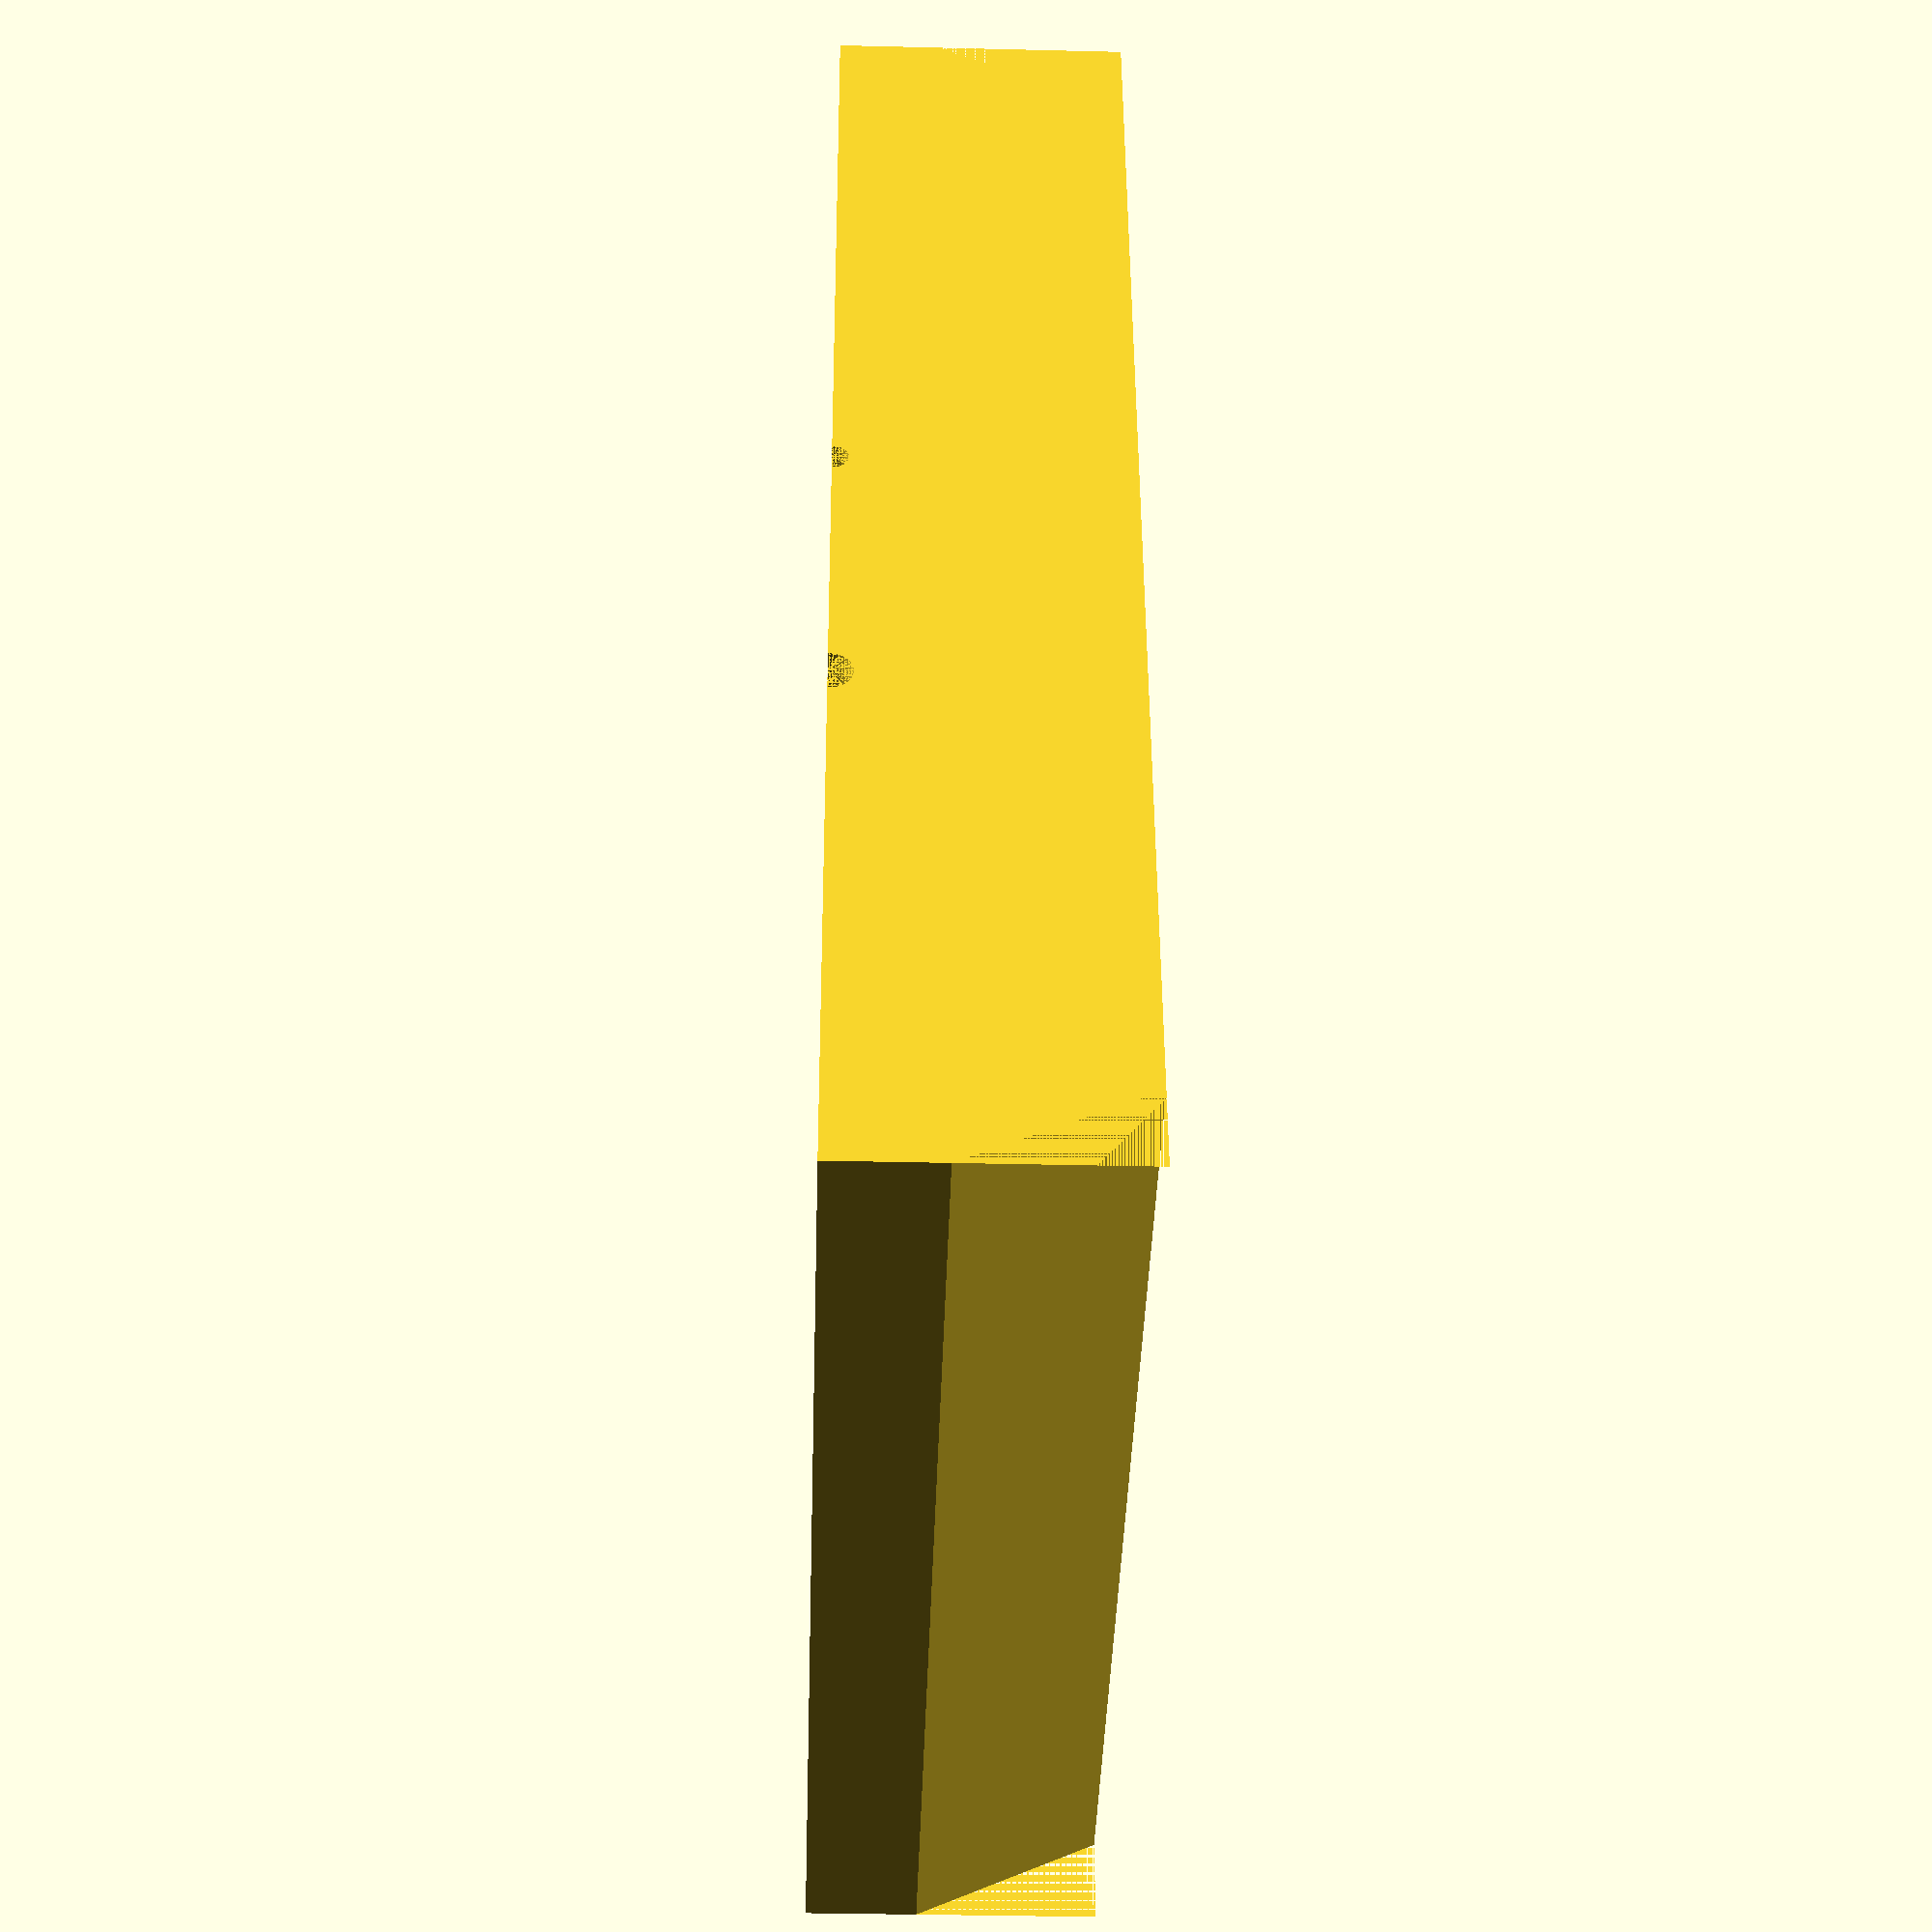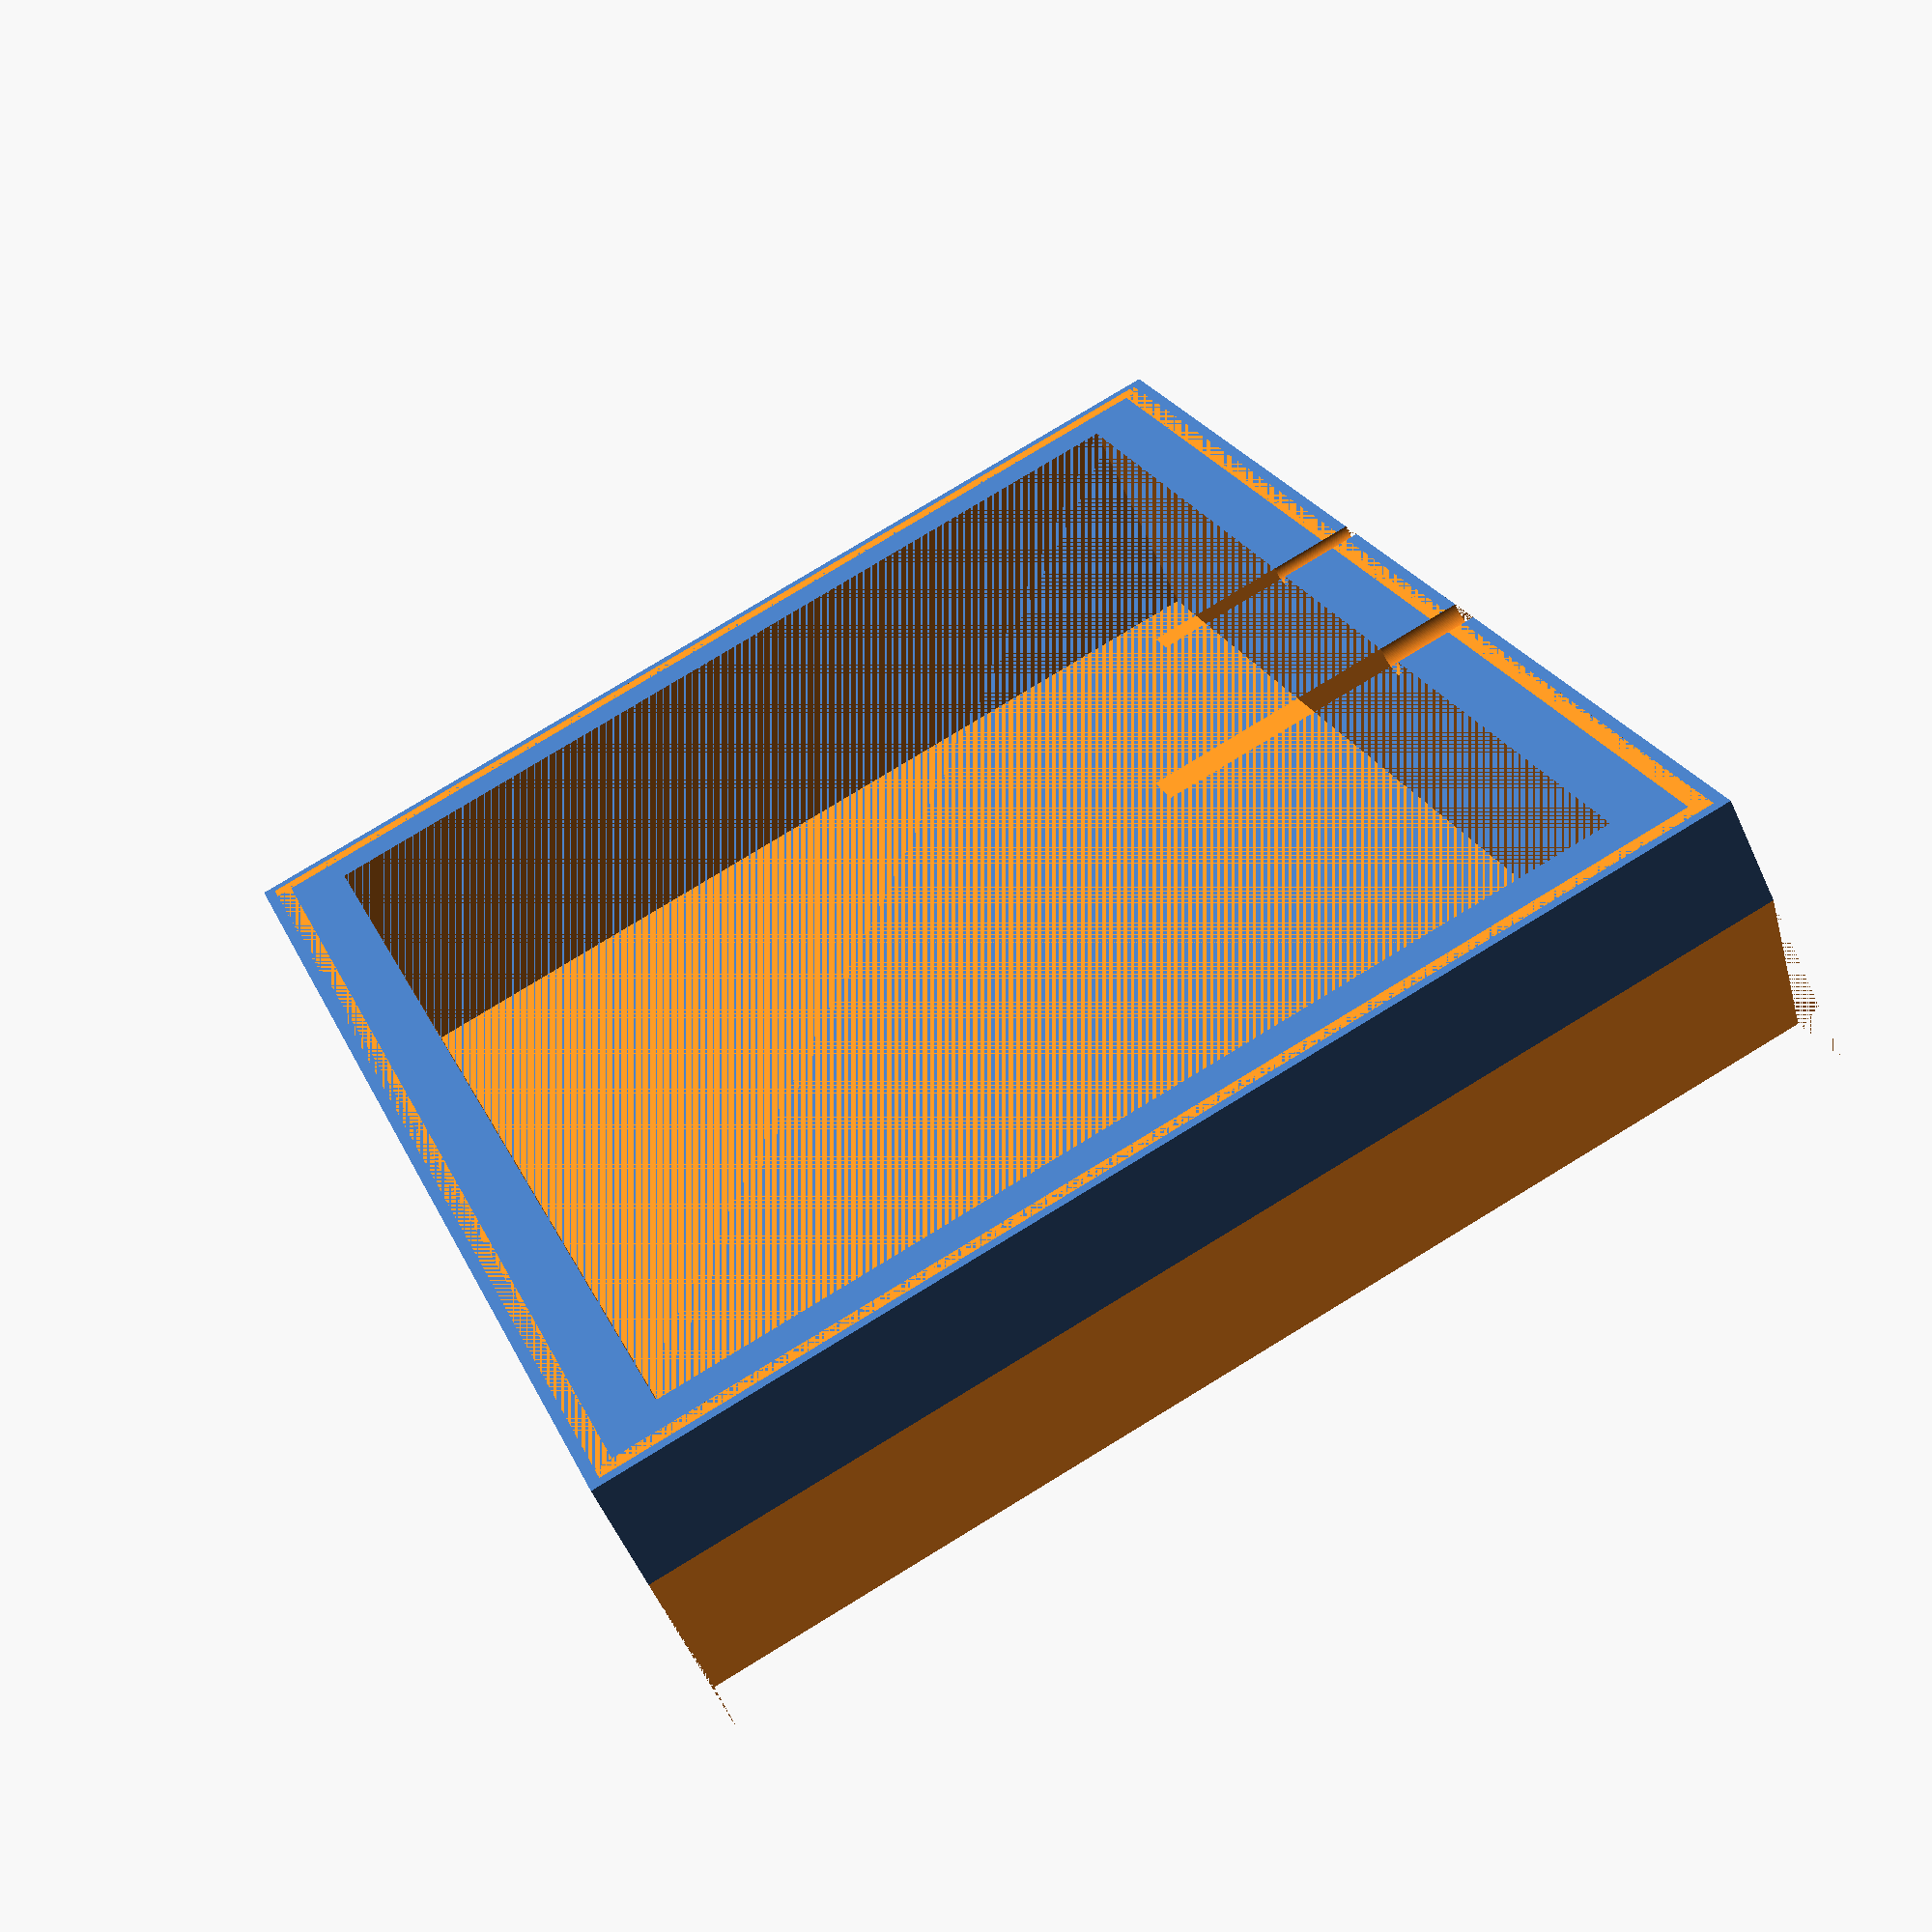
<openscad>
module button(){
    cube([2,3,0.80]);
}
module NES_bottom(){
    difference(){
        translate([0,0,0]){
            cube([26,20,5]);
        }
        translate([24,0,-1]){
            rotate([0,25,0]){
                cube([5,20,10]);
            }
        }
        translate([-3,0,-2.30]){
            rotate([0,-25,0]){
                cube([5,20,10]);
            }
        }
       translate([1.3,1.5,1]){
            cube([23.4,17,4]);
        }
       translate([10,0,4.97]){
           rotate([-90,0,0]){
               cylinder(h=6, r=0.380, $fn=100);
           }
        }
        translate([0.2,0.3,5]){
            cube([0.3,19.5,0.4]);
        }
        translate([25.5,0.3,5]){
            cube([0.3,19.5,0.4]);
        }
        translate([0.2,0.2,5]){
            cube([25.6,0.3,0.4]);
        }
        translate([0.5,19.5,5]){
            cube([25.15,0.3,0.4]);
        }
        translate([21,18,2]){
            button();
        }
        translate([18.5,18,2]){
            button();
        }
        translate([15,0,4.97]){
            rotate([-90,0,0]){
                cylinder(h=4, r=0.25, $fn=100);
            }
        }       
    translate([35,0,0]){
        button();
    }
    translate([30,0,0]){
        button();
    }    
}
}
NES_bottom();
</openscad>
<views>
elev=213.6 azim=81.0 roll=91.9 proj=p view=solid
elev=239.6 azim=69.9 roll=155.4 proj=p view=wireframe
</views>
